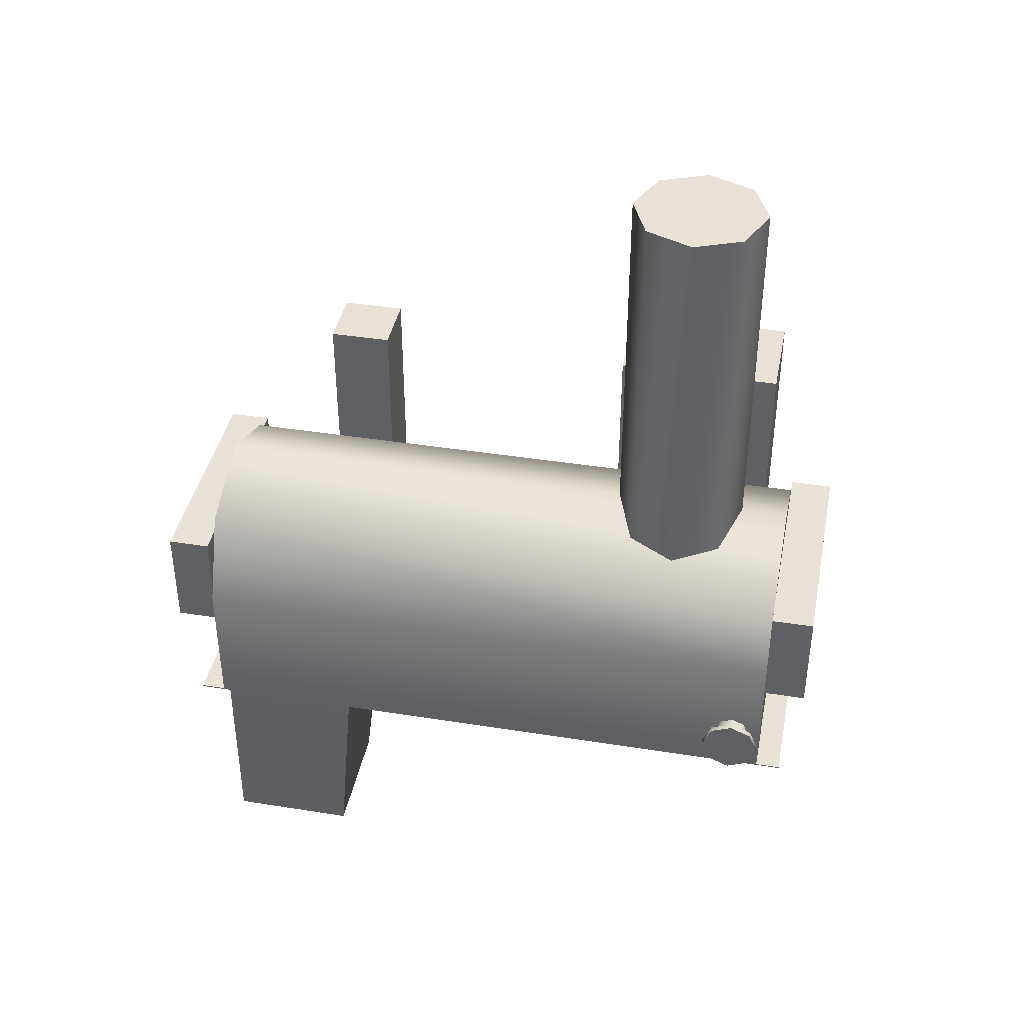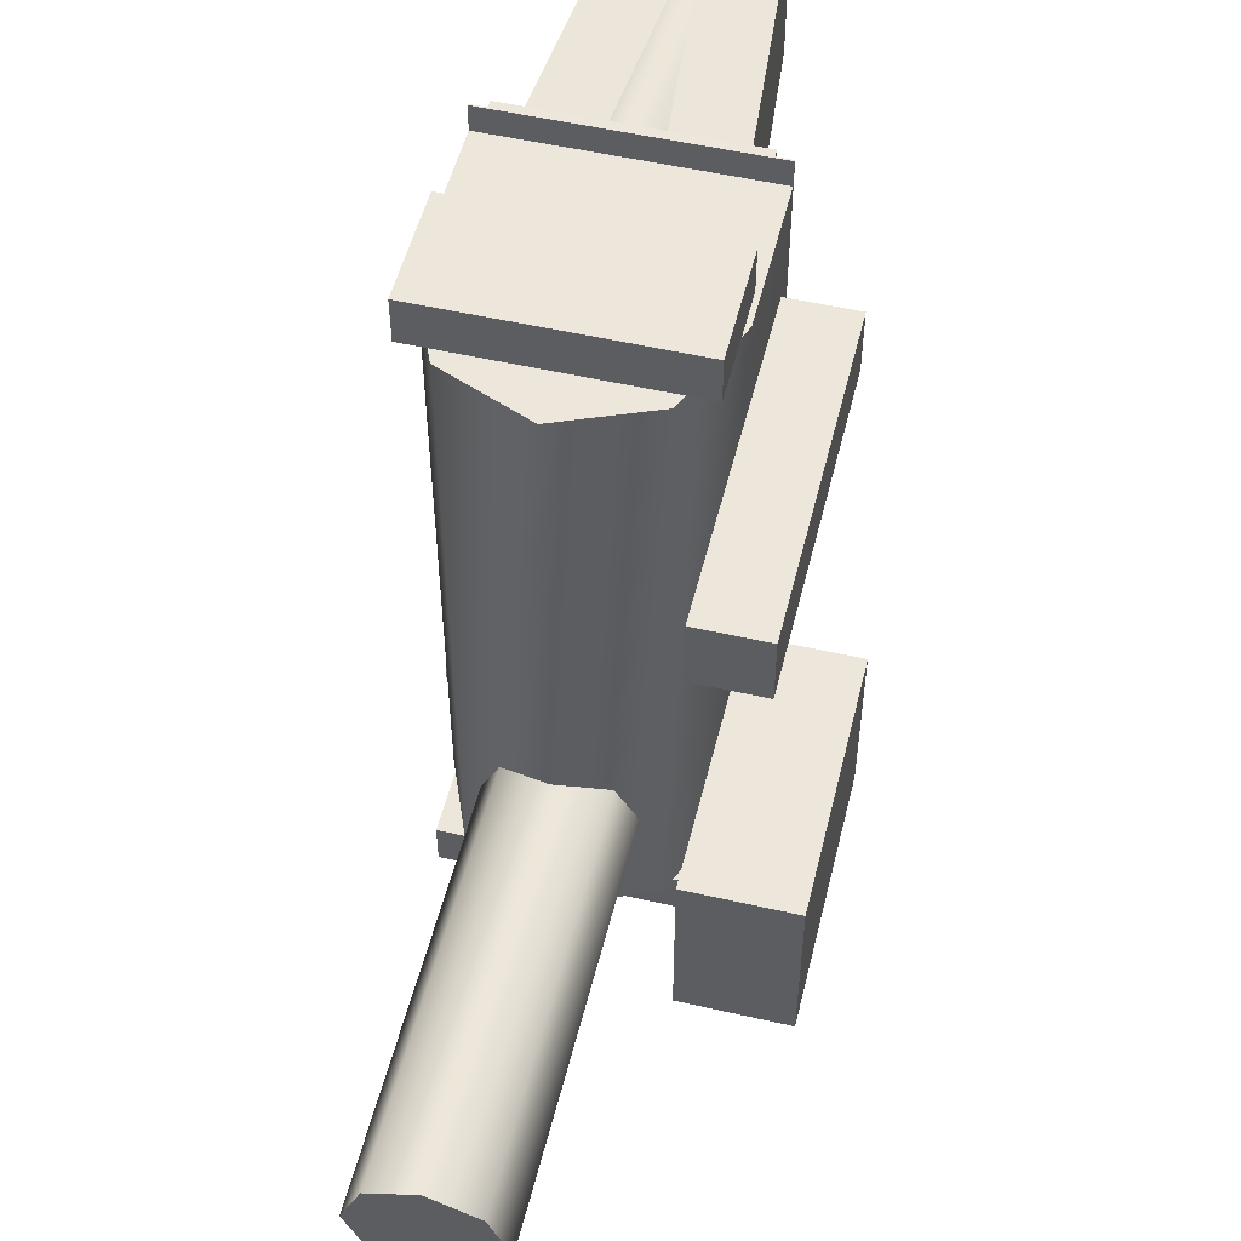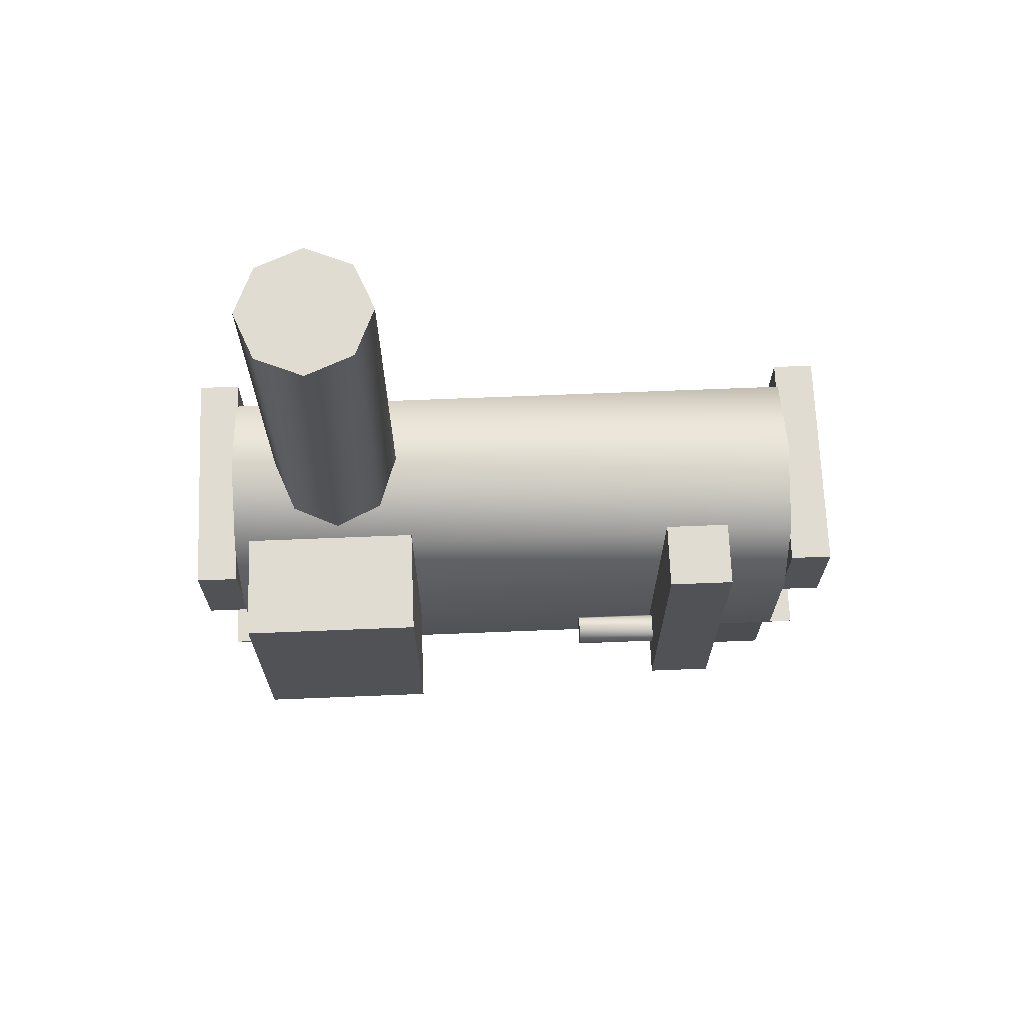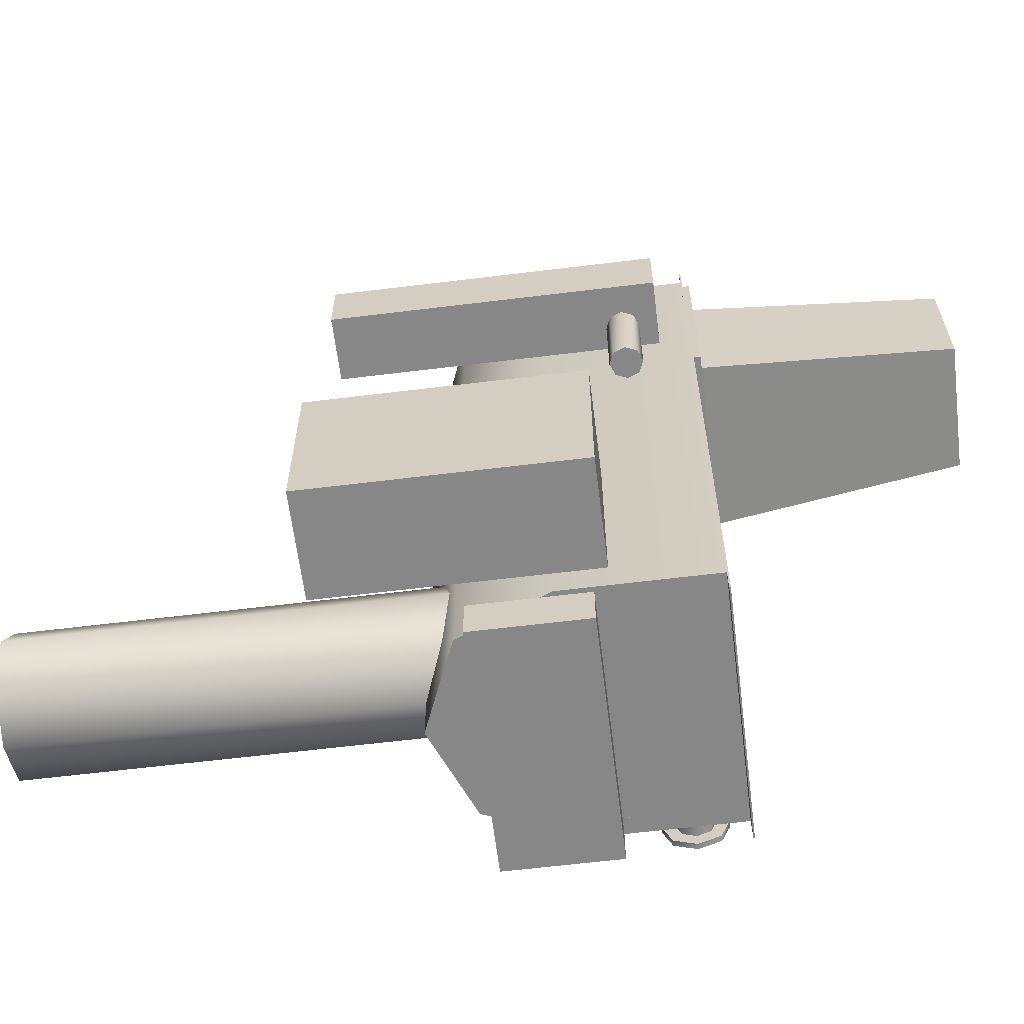
<metadata>
{"format":"obj","ext":"obj","renderer":"f3d","projection":"perspective","resolution":1024,"background":"white","views":[{"elev":40.2,"azim":101.1,"up":"+Y"},{"elev":52.9,"azim":-166.2,"up":"+Z"},{"elev":69.0,"azim":-92.3,"up":"+Y"},{"elev":-62.6,"azim":-82.9,"up":"+Z"}]}
</metadata>
<code>
o _Geometry_0
v -4571 27000 -8357
v -3428 27000 -8357
v -3428 27000 -5220
v -4571 27000 -5220
v -4571 2.701e+04 -5220
v -4571 2.701e+04 -8357
v -3428 2.701e+04 -5220
v -3428 2.701e+04 -8357
v -3339 2.732e+04 -7994
v -3339 2.737e+04 -8093
v -3339 2.732e+04 -8192
v -3339 2.723e+04 -8233
v -3339 2.713e+04 -8192
v -3339 2.709e+04 -8093
v -3339 2.713e+04 -7994
v -3339 2.723e+04 -7954
v -3314 2.723e+04 -7954
v -3314 2.713e+04 -7994
v -3314 2.709e+04 -8093
v -3314 2.713e+04 -8192
v -3314 2.723e+04 -8233
v -3314 2.732e+04 -8192
v -3314 2.737e+04 -8093
v -3314 2.732e+04 -7994
v -3428 2.729e+04 -8034
v -3428 2.731e+04 -8093
v -3428 2.729e+04 -8153
v -3428 2.723e+04 -8177
v -3428 2.717e+04 -8153
v -3428 2.714e+04 -8093
v -3428 2.717e+04 -8034
v -3428 2.723e+04 -8009
v -3339 2.723e+04 -8009
v -3339 2.717e+04 -8034
v -3339 2.714e+04 -8093
v -3339 2.717e+04 -8153
v -3339 2.723e+04 -8177
v -3339 2.729e+04 -8153
v -3339 2.731e+04 -8093
v -3339 2.729e+04 -8034
v -4571 2.701e+04 -8239
v -3428 2.701e+04 -8239
v -3428 2.701e+04 -5337
v -4571 2.701e+04 -5337
v -4571 2.767e+04 -5337
v -4571 2.767e+04 -8239
v -3428 2.767e+04 -5337
v -3428 2.767e+04 -8239
v -3596 2.727e+04 -8239
v -4000 2.71e+04 -8239
v -4404 2.727e+04 -8239
v -4404 2.808e+04 -8239
v -4000 2.824e+04 -8239
v -3596 2.808e+04 -8239
v -3596 2.808e+04 -5337
v -4000 2.824e+04 -5337
v -4404 2.808e+04 -5337
v -4404 2.727e+04 -5337
v -4000 2.71e+04 -5337
v -3596 2.727e+04 -5337
v -4550 2.751e+04 -5337
v -3450 2.751e+04 -5337
v -3450 2.751e+04 -5137
v -4550 2.751e+04 -5137
v -4550 2.801e+04 -5137
v -4550 2.801e+04 -5337
v -3450 2.801e+04 -5137
v -3450 2.801e+04 -5337
v -4550 2.751e+04 -8439
v -3450 2.751e+04 -8439
v -3450 2.751e+04 -8239
v -4550 2.751e+04 -8239
v -4550 2.801e+04 -8239
v -4550 2.801e+04 -8439
v -3450 2.801e+04 -8239
v -3450 2.801e+04 -8439
v -3778 2.997e+04 -7922
v -4000 2.997e+04 -8014
v -4222 2.997e+04 -7922
v -4314 2.997e+04 -7700
v -4222 2.997e+04 -7478
v -4000 2.997e+04 -7386
v -3778 2.997e+04 -7478
v -3686 2.997e+04 -7700
v -3686 2.791e+04 -7700
v -3778 2.791e+04 -7478
v -4000 2.791e+04 -7386
v -4222 2.791e+04 -7478
v -4314 2.791e+04 -7700
v -4222 2.791e+04 -7922
v -4000 2.791e+04 -8014
v -3778 2.791e+04 -7922
v -4501 2.696e+04 -6075
v -3498 2.696e+04 -6075
v -3498 2.696e+04 -5221
v -4501 2.696e+04 -5221
v -4501 2.7e+04 -5221
v -4501 2.7e+04 -6075
v -3498 2.7e+04 -5221
v -3498 2.7e+04 -6075
v -4305 2.578e+04 -5871
v -3695 2.578e+04 -5871
v -3695 2.578e+04 -5261
v -4305 2.578e+04 -5261
v -4411 2.696e+04 -5307
v -4411 2.696e+04 -5999
v -3589 2.696e+04 -5307
v -3589 2.696e+04 -5999
v -3784 2.696e+04 -5782
v -4000 2.696e+04 -5871
v -4216 2.696e+04 -5782
v -4305 2.696e+04 -5566
v -4216 2.696e+04 -5350
v -4000 2.696e+04 -5261
v -3784 2.696e+04 -5350
v -3695 2.696e+04 -5566
v -3695 2.578e+04 -5566
v -3784 2.578e+04 -5350
v -4000 2.578e+04 -5261
v -4216 2.578e+04 -5350
v -4305 2.578e+04 -5566
v -4216 2.578e+04 -5782
v -4000 2.578e+04 -5871
v -3784 2.578e+04 -5782
v -4876 2.714e+04 -6037
v -4576 2.714e+04 -6037
v -4576 2.714e+04 -5737
v -4876 2.714e+04 -5737
v -4876 2.862e+04 -5737
v -4876 2.862e+04 -6037
v -4576 2.862e+04 -5737
v -4576 2.862e+04 -6037
v -4623 2.725e+04 -6437
v -4676 2.723e+04 -6437
v -4729 2.725e+04 -6437
v -4751 2.73e+04 -6437
v -4729 2.736e+04 -6437
v -4676 2.738e+04 -6437
v -4623 2.736e+04 -6437
v -4601 2.73e+04 -6437
v -4601 2.73e+04 -6037
v -4623 2.736e+04 -6037
v -4676 2.738e+04 -6037
v -4729 2.736e+04 -6037
v -4751 2.73e+04 -6037
v -4729 2.725e+04 -6037
v -4676 2.723e+04 -6037
v -4623 2.725e+04 -6037
v -5048 2.745e+04 -8100
v -4571 2.745e+04 -8100
v -4571 2.745e+04 -7300
v -5048 2.745e+04 -7300
v -5048 2.863e+04 -7300
v -5048 2.863e+04 -8100
v -4571 2.863e+04 -7300
v -4571 2.863e+04 -8100
v -4571 27000 -8357
v -4571 27000 -8357
v -3428 27000 -8357
v -3428 27000 -8357
v -3428 27000 -5220
v -3428 27000 -5220
v -4571 27000 -5220
v -4571 27000 -5220
v -4571 2.701e+04 -5220
v -4571 2.701e+04 -5220
v -4571 2.701e+04 -8357
v -4571 2.701e+04 -8357
v -3428 2.701e+04 -5220
v -3428 2.701e+04 -5220
v -3428 2.701e+04 -8357
v -3428 2.701e+04 -8357
v -3339 2.732e+04 -7994
v -3339 2.737e+04 -8093
v -3339 2.732e+04 -8192
v -3339 2.723e+04 -8233
v -3339 2.713e+04 -8192
v -3339 2.709e+04 -8093
v -3339 2.713e+04 -7994
v -3339 2.723e+04 -7954
v -3314 2.723e+04 -7954
v -3314 2.713e+04 -7994
v -3314 2.709e+04 -8093
v -3314 2.713e+04 -8192
v -3314 2.723e+04 -8233
v -3314 2.732e+04 -8192
v -3314 2.737e+04 -8093
v -3314 2.732e+04 -7994
v -3428 2.729e+04 -8034
v -3428 2.731e+04 -8093
v -3428 2.729e+04 -8153
v -3428 2.723e+04 -8177
v -3428 2.717e+04 -8153
v -3428 2.714e+04 -8093
v -3428 2.717e+04 -8034
v -3428 2.723e+04 -8009
v -3339 2.723e+04 -8009
v -3339 2.717e+04 -8034
v -3339 2.714e+04 -8093
v -3339 2.717e+04 -8153
v -3339 2.723e+04 -8177
v -3339 2.729e+04 -8153
v -3339 2.731e+04 -8093
v -3339 2.729e+04 -8034
v -4571 2.701e+04 -8239
v -4571 2.701e+04 -8239
v -3428 2.701e+04 -8239
v -3428 2.701e+04 -8239
v -3428 2.701e+04 -5337
v -3428 2.701e+04 -5337
v -4571 2.701e+04 -5337
v -4571 2.701e+04 -5337
v -4571 2.767e+04 -5337
v -4571 2.767e+04 -5337
v -4571 2.767e+04 -5337
v -4571 2.767e+04 -5337
v -4571 2.767e+04 -8239
v -4571 2.767e+04 -8239
v -4571 2.767e+04 -8239
v -4571 2.767e+04 -8239
v -3428 2.767e+04 -5337
v -3428 2.767e+04 -5337
v -3428 2.767e+04 -5337
v -3428 2.767e+04 -5337
v -3428 2.767e+04 -8239
v -3428 2.767e+04 -8239
v -3428 2.767e+04 -8239
v -3428 2.767e+04 -8239
v -3596 2.727e+04 -8239
v -4000 2.71e+04 -8239
v -4404 2.727e+04 -8239
v -4404 2.808e+04 -8239
v -4000 2.824e+04 -8239
v -3596 2.808e+04 -8239
v -3596 2.808e+04 -5337
v -4000 2.824e+04 -5337
v -4404 2.808e+04 -5337
v -4404 2.727e+04 -5337
v -4000 2.71e+04 -5337
v -3596 2.727e+04 -5337
v -4550 2.751e+04 -5337
v -4550 2.751e+04 -5337
v -3450 2.751e+04 -5337
v -3450 2.751e+04 -5337
v -3450 2.751e+04 -5137
v -3450 2.751e+04 -5137
v -4550 2.751e+04 -5137
v -4550 2.751e+04 -5137
v -4550 2.801e+04 -5137
v -4550 2.801e+04 -5137
v -4550 2.801e+04 -5337
v -4550 2.801e+04 -5337
v -3450 2.801e+04 -5137
v -3450 2.801e+04 -5137
v -3450 2.801e+04 -5337
v -3450 2.801e+04 -5337
v -4550 2.751e+04 -8439
v -4550 2.751e+04 -8439
v -3450 2.751e+04 -8439
v -3450 2.751e+04 -8439
v -3450 2.751e+04 -8239
v -3450 2.751e+04 -8239
v -4550 2.751e+04 -8239
v -4550 2.751e+04 -8239
v -4550 2.801e+04 -8239
v -4550 2.801e+04 -8239
v -4550 2.801e+04 -8439
v -4550 2.801e+04 -8439
v -3450 2.801e+04 -8239
v -3450 2.801e+04 -8239
v -3450 2.801e+04 -8439
v -3450 2.801e+04 -8439
v -3778 2.997e+04 -7922
v -4000 2.997e+04 -8014
v -4222 2.997e+04 -7922
v -4314 2.997e+04 -7700
v -4222 2.997e+04 -7478
v -4000 2.997e+04 -7386
v -3778 2.997e+04 -7478
v -3686 2.997e+04 -7700
v -3686 2.791e+04 -7700
v -3778 2.791e+04 -7478
v -4000 2.791e+04 -7386
v -4222 2.791e+04 -7478
v -4314 2.791e+04 -7700
v -4222 2.791e+04 -7922
v -4000 2.791e+04 -8014
v -3778 2.791e+04 -7922
v -4501 2.696e+04 -6075
v -4501 2.696e+04 -6075
v -3498 2.696e+04 -6075
v -3498 2.696e+04 -6075
v -3498 2.696e+04 -5221
v -3498 2.696e+04 -5221
v -4501 2.696e+04 -5221
v -4501 2.696e+04 -5221
v -4501 2.7e+04 -5221
v -4501 2.7e+04 -5221
v -4501 2.7e+04 -6075
v -4501 2.7e+04 -6075
v -3498 2.7e+04 -5221
v -3498 2.7e+04 -5221
v -3498 2.7e+04 -6075
v -3498 2.7e+04 -6075
v -4305 2.578e+04 -5871
v -4305 2.578e+04 -5871
v -3695 2.578e+04 -5871
v -3695 2.578e+04 -5871
v -3695 2.578e+04 -5261
v -3695 2.578e+04 -5261
v -4305 2.578e+04 -5261
v -4305 2.578e+04 -5261
v -4411 2.696e+04 -5307
v -4411 2.696e+04 -5307
v -4411 2.696e+04 -5999
v -4411 2.696e+04 -5999
v -3589 2.696e+04 -5307
v -3589 2.696e+04 -5307
v -3589 2.696e+04 -5999
v -3589 2.696e+04 -5999
v -3784 2.696e+04 -5782
v -4000 2.696e+04 -5871
v -4216 2.696e+04 -5782
v -4305 2.696e+04 -5566
v -4216 2.696e+04 -5350
v -4000 2.696e+04 -5261
v -3784 2.696e+04 -5350
v -3695 2.696e+04 -5566
v -3695 2.578e+04 -5566
v -3784 2.578e+04 -5350
v -4000 2.578e+04 -5261
v -4216 2.578e+04 -5350
v -4305 2.578e+04 -5566
v -4216 2.578e+04 -5782
v -4000 2.578e+04 -5871
v -3784 2.578e+04 -5782
v -4876 2.714e+04 -6037
v -4876 2.714e+04 -6037
v -4576 2.714e+04 -6037
v -4576 2.714e+04 -6037
v -4576 2.714e+04 -5737
v -4576 2.714e+04 -5737
v -4876 2.714e+04 -5737
v -4876 2.714e+04 -5737
v -4876 2.862e+04 -5737
v -4876 2.862e+04 -5737
v -4876 2.862e+04 -6037
v -4876 2.862e+04 -6037
v -4576 2.862e+04 -5737
v -4576 2.862e+04 -5737
v -4576 2.862e+04 -6037
v -4576 2.862e+04 -6037
v -4623 2.725e+04 -6437
v -4676 2.723e+04 -6437
v -4729 2.725e+04 -6437
v -4751 2.73e+04 -6437
v -4729 2.736e+04 -6437
v -4676 2.738e+04 -6437
v -4623 2.736e+04 -6437
v -4601 2.73e+04 -6437
v -4601 2.73e+04 -6037
v -4623 2.736e+04 -6037
v -4676 2.738e+04 -6037
v -4729 2.736e+04 -6037
v -4751 2.73e+04 -6037
v -4729 2.725e+04 -6037
v -4676 2.723e+04 -6037
v -4623 2.725e+04 -6037
v -5048 2.745e+04 -8100
v -5048 2.745e+04 -8100
v -4571 2.745e+04 -8100
v -4571 2.745e+04 -8100
v -4571 2.745e+04 -7300
v -4571 2.745e+04 -7300
v -5048 2.745e+04 -7300
v -5048 2.745e+04 -7300
v -5048 2.863e+04 -7300
v -5048 2.863e+04 -7300
v -5048 2.863e+04 -8100
v -5048 2.863e+04 -8100
v -4571 2.863e+04 -7300
v -4571 2.863e+04 -7300
v -4571 2.863e+04 -8100
v -4571 2.863e+04 -8100
f 157 159 161
f 157 161 163
f 1 164 165
f 1 165 167
f 4 3 169
f 4 169 166
f 162 2 171
f 162 171 170
f 160 158 168
f 160 168 172
f 6 5 7
f 6 7 8
f 173 174 175
f 173 175 176
f 173 176 177
f 173 177 178
f 173 178 179
f 173 179 180
f 181 182 183
f 181 183 184
f 181 184 185
f 181 185 186
f 181 186 187
f 181 187 188
f 16 15 18
f 16 18 17
f 15 14 19
f 15 19 18
f 14 13 20
f 14 20 19
f 13 12 21
f 13 21 20
f 12 11 22
f 12 22 21
f 11 10 23
f 11 23 22
f 10 9 24
f 10 24 23
f 9 16 17
f 9 17 24
f 189 190 191
f 189 191 192
f 189 192 193
f 189 193 194
f 189 194 195
f 189 195 196
f 197 198 199
f 197 199 200
f 197 200 201
f 197 201 202
f 197 202 203
f 197 203 204
f 32 31 34
f 32 34 33
f 31 30 35
f 31 35 34
f 30 29 36
f 30 36 35
f 29 28 37
f 29 37 36
f 28 27 38
f 28 38 37
f 27 26 39
f 27 39 38
f 26 25 40
f 26 40 39
f 25 32 33
f 25 33 40
f 205 207 209
f 205 209 211
f 41 212 213
f 41 213 217
f 44 43 221
f 44 221 214
f 210 42 225
f 210 225 222
f 208 206 218
f 208 218 226
f 219 215 223
f 219 223 227
f 229 230 231
f 229 231 46
f 229 46 232
f 229 232 233
f 229 233 234
f 229 234 48
f 221 235 236
f 221 236 237
f 221 237 214
f 224 45 238
f 224 238 239
f 224 239 240
f 225 54 55
f 225 55 222
f 54 53 56
f 54 56 55
f 53 52 57
f 53 57 56
f 52 217 213
f 52 213 57
f 220 51 58
f 220 58 216
f 51 50 59
f 51 59 58
f 50 49 60
f 50 60 59
f 49 228 47
f 49 47 60
f 241 243 245
f 241 245 247
f 61 248 249
f 61 249 251
f 64 63 253
f 64 253 250
f 246 62 255
f 246 255 254
f 244 242 252
f 244 252 256
f 66 65 67
f 66 67 68
f 257 259 261
f 257 261 263
f 69 264 265
f 69 265 267
f 72 71 269
f 72 269 266
f 262 70 271
f 262 271 270
f 260 258 268
f 260 268 272
f 74 73 75
f 74 75 76
f 273 274 275
f 273 275 276
f 273 276 277
f 273 277 278
f 273 278 279
f 273 279 280
f 281 282 283
f 281 283 284
f 281 284 285
f 281 285 286
f 281 286 287
f 281 287 288
f 84 83 86
f 84 86 85
f 83 82 87
f 83 87 86
f 82 81 88
f 82 88 87
f 81 80 89
f 81 89 88
f 80 79 90
f 80 90 89
f 79 78 91
f 79 91 90
f 78 77 92
f 78 92 91
f 77 84 85
f 77 85 92
f 289 291 293
f 289 293 295
f 93 296 297
f 93 297 299
f 96 95 301
f 96 301 298
f 294 94 303
f 294 303 302
f 292 290 300
f 292 300 304
f 98 97 99
f 98 99 100
f 305 307 309
f 305 309 311
f 101 312 313
f 101 313 315
f 104 103 317
f 104 317 314
f 310 102 319
f 310 319 318
f 308 306 316
f 308 316 320
f 106 105 107
f 106 107 108
f 321 322 323
f 321 323 324
f 321 324 325
f 321 325 326
f 321 326 327
f 321 327 328
f 329 330 331
f 329 331 332
f 329 332 333
f 329 333 334
f 329 334 335
f 329 335 336
f 116 115 118
f 116 118 117
f 115 114 119
f 115 119 118
f 114 113 120
f 114 120 119
f 113 112 121
f 113 121 120
f 112 111 122
f 112 122 121
f 111 110 123
f 111 123 122
f 110 109 124
f 110 124 123
f 109 116 117
f 109 117 124
f 337 339 341
f 337 341 343
f 125 344 345
f 125 345 347
f 128 127 349
f 128 349 346
f 342 126 351
f 342 351 350
f 340 338 348
f 340 348 352
f 130 129 131
f 130 131 132
f 353 354 355
f 353 355 356
f 353 356 357
f 353 357 358
f 353 358 359
f 353 359 360
f 361 362 363
f 361 363 364
f 361 364 365
f 361 365 366
f 361 366 367
f 361 367 368
f 140 139 142
f 140 142 141
f 139 138 143
f 139 143 142
f 138 137 144
f 138 144 143
f 137 136 145
f 137 145 144
f 136 135 146
f 136 146 145
f 135 134 147
f 135 147 146
f 134 133 148
f 134 148 147
f 133 140 141
f 133 141 148
f 369 371 373
f 369 373 375
f 149 376 377
f 149 377 379
f 152 151 381
f 152 381 378
f 374 150 383
f 374 383 382
f 372 370 380
f 372 380 384
f 154 153 155
f 154 155 156

</code>
